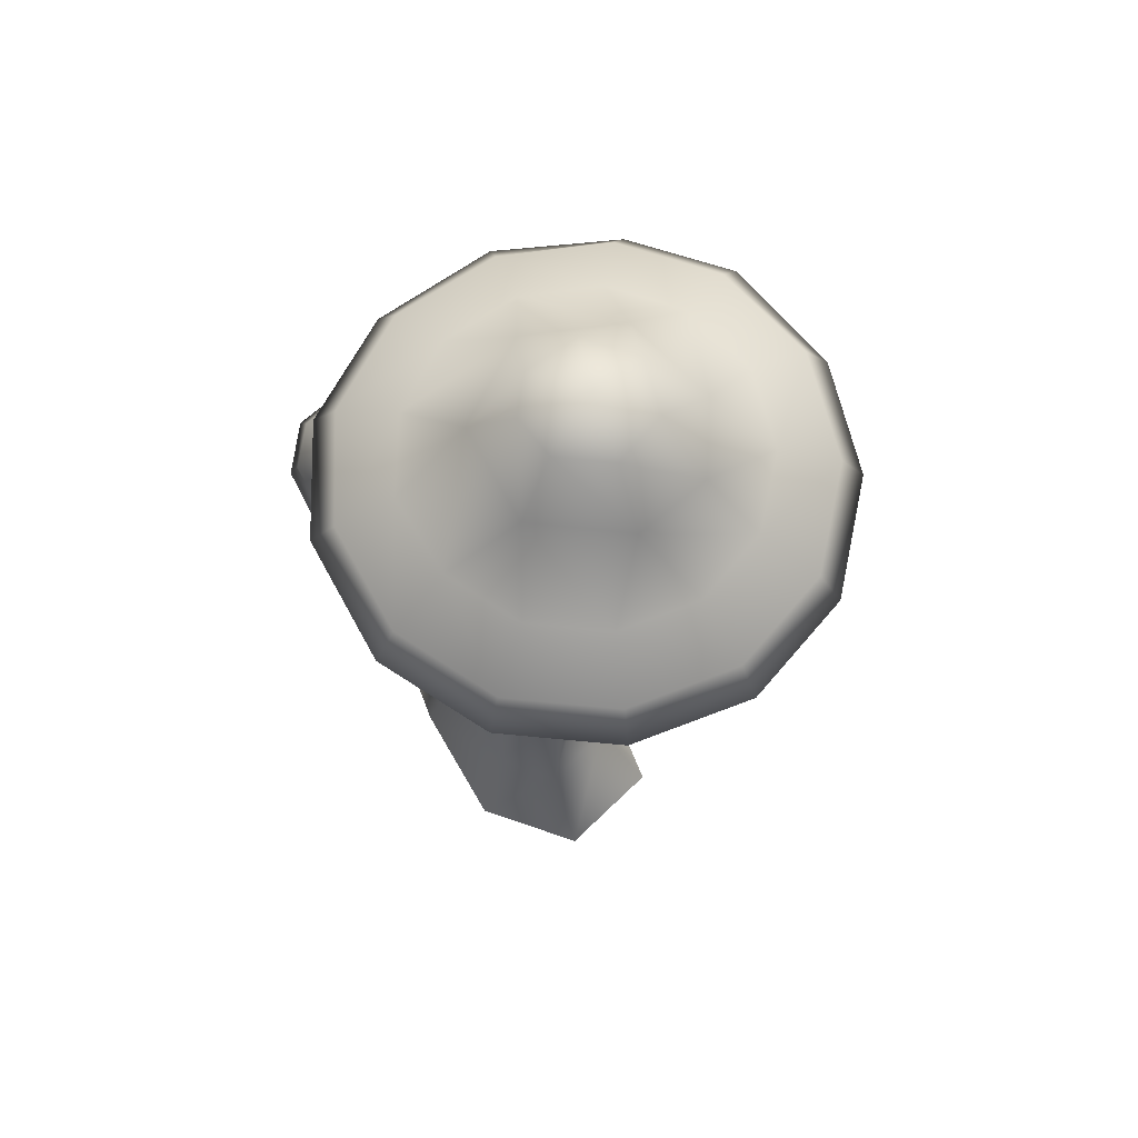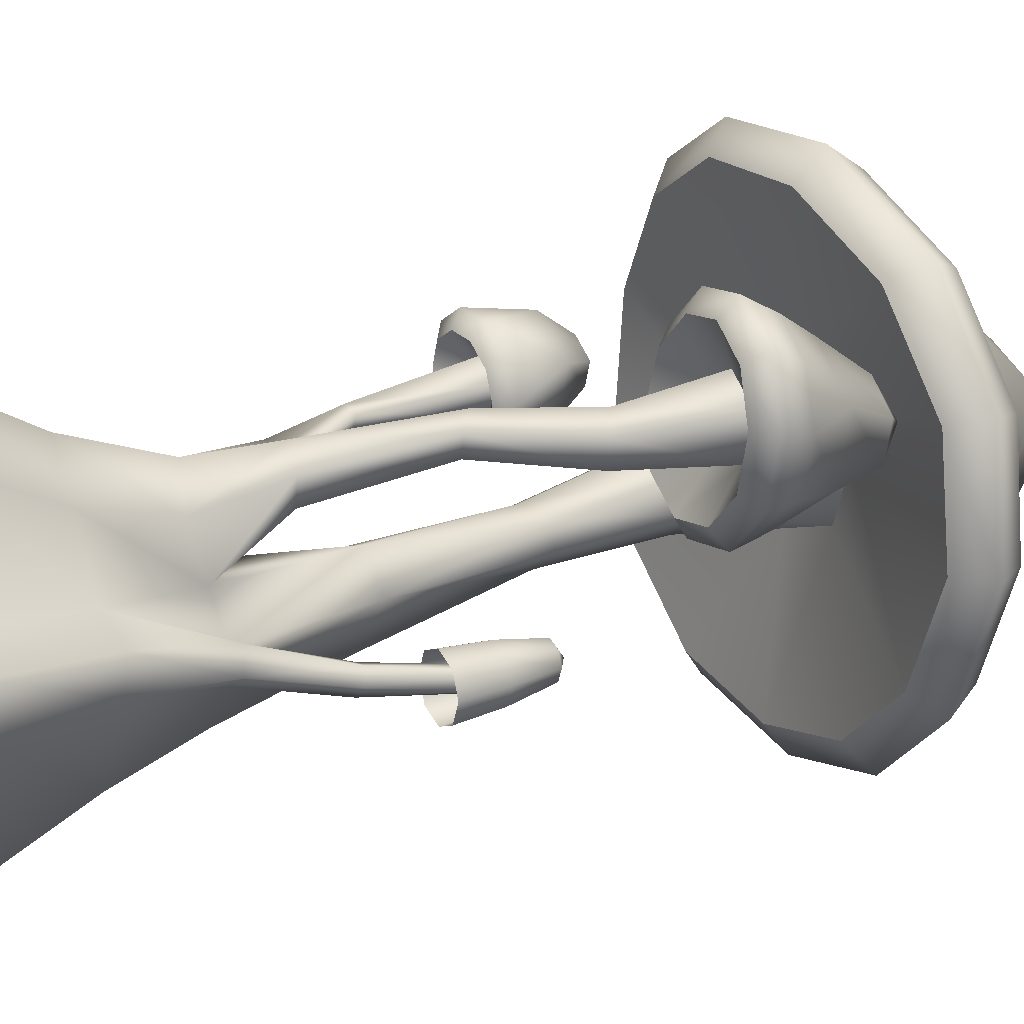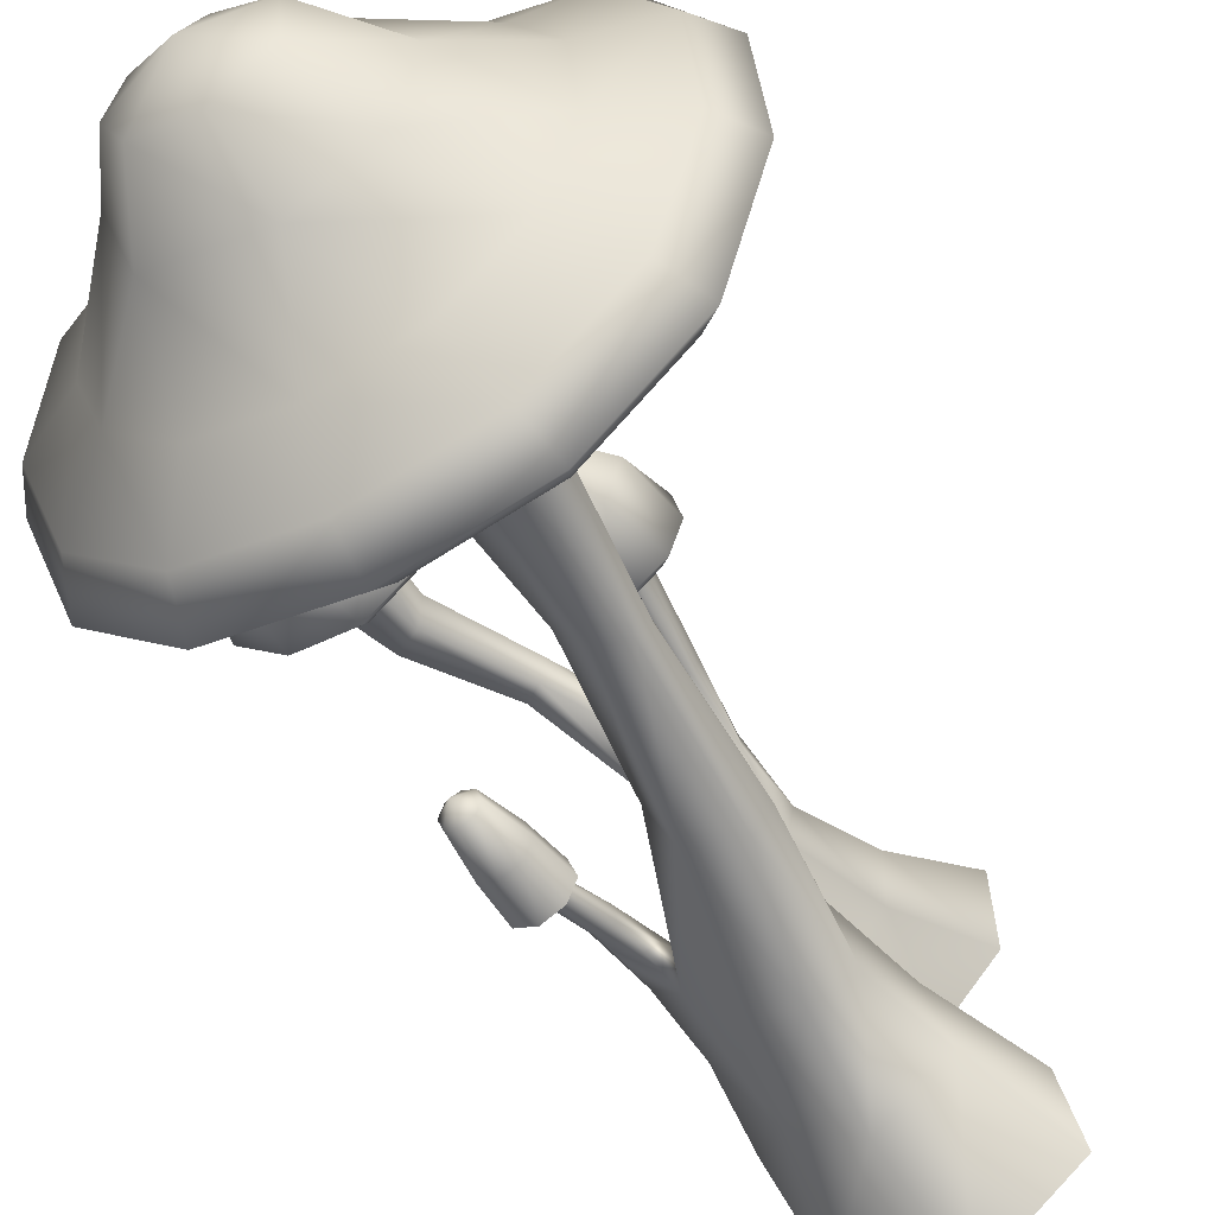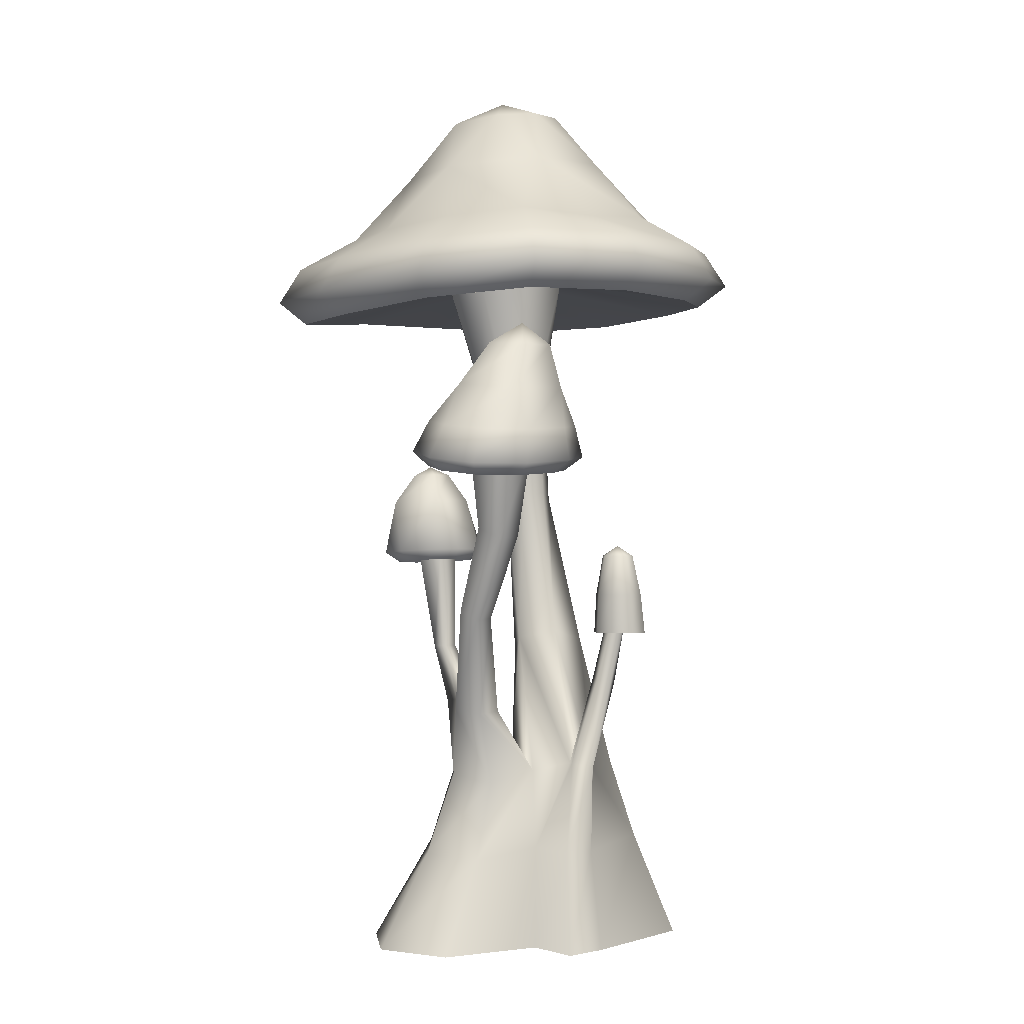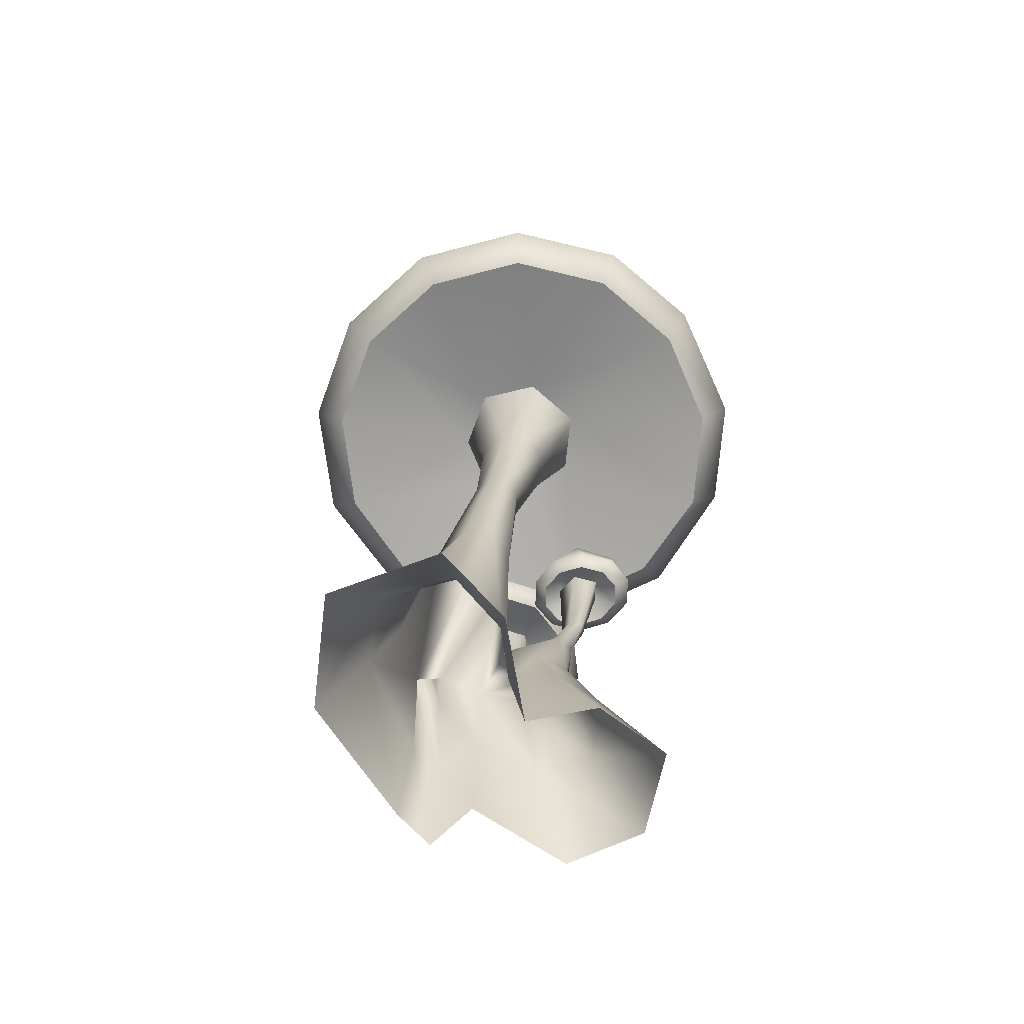
<metadata>
{"format":"obj","ext":"obj","renderer":"f3d","projection":"perspective","resolution":1024,"background":"white","views":[{"elev":72.1,"azim":172.2,"up":"+Y"},{"elev":19.1,"azim":60.6,"up":"+Z"},{"elev":-49.0,"azim":-147.7,"up":"+Z"},{"elev":-0.3,"azim":62.1,"up":"+Y"},{"elev":-70.2,"azim":-123.5,"up":"+Y"}]}
</metadata>
<code>
g default
v 19.68 86.49 -13.53
v 16.74 86.49 -20.62
v 9.65 86.49 -23.55
v 2.561 86.49 -20.62
v -0.3756 86.49 -13.53
v 2.561 86.49 -6.439
v 9.65 86.49 -3.502
v 16.74 86.49 -6.439
v 19.27 101.3 -12.61
v 16.7 101.3 -18.82
v 10.48 101.3 -21.4
v 4.26 101.3 -18.82
v 1.684 101.3 -12.61
v 4.26 101.3 -6.387
v 10.48 101.3 -3.811
v 16.7 101.3 -6.387
v 17.18 116 -11.76
v 15.46 116 -15.91
v 11.31 116 -17.63
v 7.159 116 -15.91
v 5.44 116 -11.76
v 7.159 116 -7.609
v 11.31 116 -5.89
v 15.46 116 -7.609
v 11.53 119.9 -11.55
v -14.82 114.9 45.86
v -17.22 114.8 38.11
v -23.99 114.4 33.77
v -32.43 113.8 34.65
v -39.34 113.3 40.39
v -42.16 113.1 48.67
v -39.89 113.3 56.24
v -33.31 113.8 60.3
v -24.86 114.3 59.43
v -17.77 114.8 53.96
v -10.65 118.8 45.71
v -13.8 118.6 35.45
v -22.75 118 29.76
v -34 117.3 30.95
v -43.24 116.6 38.56
v -47.04 116.4 49.56
v -44 116.6 59.67
v -35.22 117.2 65.1
v -23.98 118 63.91
v -14.56 118.6 56.55
v -17.33 137.7 52.25
v -22.07 137.4 36.78
v -38.23 135.9 39.57
v -42.7 135.2 54.39
v -31.09 136.5 62.85
v -23.25 147.4 50.07
v -25.46 147.2 42.86
v -33.39 146.7 43.68
v -36.08 146.5 51.39
v -29.84 147 55.3
v -29.4 150.4 48.79
v -21.57 119.4 48.45
v -23.96 119.2 40.63
v -32.57 118.6 41.53
v -35.5 118.4 49.91
v -28.74 118.9 54.14
v 57.39 149.7 52.62
v 50 151.3 31.51
v 32.8 153 16.25
v 12.49 153.9 13.18
v -3.083 154.7 23.65
v -8.073 155.7 43.04
v -0.809 156 63.48
v 15.95 154.6 77.63
v 36.1 151.9 80.71
v 52.03 149.8 71.35
v 53.81 161.8 49.95
v 47.77 163.1 32.23
v 33.34 164.5 19.74
v 16.16 165.4 17.64
v 2.833 166.2 26.81
v -1.626 167 43.31
v 4.32 167.1 60.53
v 18.42 165.9 72.21
v 35.5 163.7 74.32
v 49.08 161.9 65.97
v 46.93 176.8 52.66
v 39.16 178.2 28.99
v 15.89 179.9 27.05
v 9.392 180.8 49.54
v 28.37 179 64.89
v 41.55 193 45.97
v 37.38 193.6 32.51
v 23.89 194.8 32.14
v 19.76 195.2 45.36
v 30.61 194.2 53.75
v 31.7 201.7 40.98
v 50.51 145.6 52.01
v 44.48 146.8 34.96
v 30.58 148.2 22.57
v 14.23 149.1 19.9
v 1.705 149.8 28.08
v -2.262 150.5 43.58
v 3.689 150.6 60.19
v 17.3 149.4 71.87
v 33.55 147.4 74.54
v 46.3 145.7 67.08
v 37.19 155.8 52.33
v 31.94 156.6 37.23
v 17.32 157.7 35.15
v 13.58 158.2 48.96
v 25.78 157.1 59.4
v 27.16 123.2 47.73
v 24.55 123.9 38.92
v 16.52 128.1 38.97
v 14.17 130 47.8
v 20.75 126.9 53.22
v 11.82 92.53 49.5
v 9.805 93.04 42.55
v 3.912 97 42.53
v 2.284 98.94 49.46
v 7.172 96.18 53.77
v -1.777 56.05 41.02
v -4.226 56.89 32.31
v -17.6 59.49 33.23
v -18.73 60.83 42.62
v -9.65 57.85 47.56
v -44.58 298.4 9.06
v -49.31 291.5 -11.87
v -64.27 290.3 1.633
v -61.43 288.9 21.61
v -43.33 288.3 30.81
v -25.79 289.8 21.38
v -21.81 291.1 6.375
v -29.75 291.8 -7.153
v -53.52 272 -27.85
v -76.61 270.6 -13
v -81.77 269.5 13.87
v -61.12 267.1 42.8
v -25.78 267.8 42.58
v -6.294 271.3 13.47
v -19.21 272.5 -19.57
v -43.71 249.1 -50.54
v -71.67 247.7 -43.53
v -93.05 246.6 -24.44
v -102.8 246.6 2.449
v -99.03 245.8 31.06
v -82.67 243.3 54.78
v -57.33 241.1 68.1
v -28.52 241.6 67.95
v -2.834 244.6 54.43
v 13.53 247.4 30.69
v 18.36 245.3 3.121
v 6.033 248.7 -24.81
v -15.72 249.2 -43.81
v -43.67 238 -72.15
v -81.86 235.7 -62.73
v -111 234.6 -36.93
v -124.1 236.1 -0.4066
v -119.1 235.8 38.59
v -97.38 232.2 71.05
v -63.27 228.6 89.34
v -24.03 229.2 89.15
v 11.33 233.1 70.71
v 34.14 236.5 38.42
v 38.57 236.7 -0.495
v 23.93 236.1 -37.2
v -5.652 237.4 -63.04
v -43.78 225.1 -80.57
v -86 222.7 -70.29
v -118.1 221.7 -41.93
v -132.3 223.9 -1.629
v -127.6 223.8 38.81
v -103.5 219.6 77.43
v -68.4 215.6 96.15
v -22.72 216.2 97.61
v 17.51 220.8 75.72
v 42.3 223.8 41.46
v 47.52 223.8 0.3109
v 30.98 222.5 -42.09
v -1.782 224.4 -70.57
v -43.96 216.5 -69.43
v -80.92 214.3 -60.43
v -108.8 213.2 -35.56
v -121.3 214.5 -0.1637
v -116.6 214.2 37.68
v -96.09 210.6 69.27
v -63.28 207.2 87.18
v -25.19 207.8 87.03
v 9.422 211.7 69.01
v 32.09 215 37.56
v 36.64 215.3 -0.233
v 22.15 214.8 -35.76
v -6.932 216.1 -60.66
v -48.18 224.4 -12.86
v -64.38 223.3 1.744
v -61.58 222.4 23.66
v -42.18 221.9 33.9
v -25.91 223.2 28.4
v -18.54 224.6 12.92
v -26.67 225.1 -7.656
v -38.41 181.6 -6.327
v -50.86 178.7 -4.148
v -55.31 177.4 4.019
v -51.86 177.9 13.64
v -39.91 180.4 20.3
v -27.25 183.1 15.46
v -26.55 183.6 2.991
v -35.87 138.3 -7.446
v -44.68 133.7 -6.493
v -47.88 131.2 -1.153
v -45.49 131.3 5.506
v -37.08 134.7 10.52
v -29.17 139.2 7.53
v -28.61 140.9 -0.8846
v -24.32 82.28 -15.27
v -38.74 76.15 -13.15
v -43.8 74.88 -3.987
v -37.61 77.21 7.011
v -23.79 83.59 12.6
v -16.59 86.08 0.4767
v 0.7243 36.14 3.418
v 13.02 34.8 0.4486
v -2.66 33.51 17.85
v 5.193 33.89 -4.191
v -7.881 34.89 -19.67
v -5.336 29.14 34.72
v -14.88 32.49 45.8
v -27.28 35.08 38.81
v 9.192 67.16 -9.831
v 6.87 68.64 -5.357
v 5.792 66.38 -13.37
v 1.37 67.37 -11.08
v 2.036 68.77 -6.129
v 12.97 97.81 -10.73
v 8.606 97.31 -9.999
v 13.66 97.92 -15.07
v 9.722 97.49 -17.03
v 6.597 97.12 -13.9
v -21.58 81.4 46.92
v -23.45 81.2 40.9
v -27.67 81.61 41.52
v -29.66 80.95 45.93
v -26.66 81.03 48.17
v -28.17 58.8 35.61
v -26.53 59.55 42.55
v -19.25 40.56 18.08
v -25.73 36.29 26.96
v -27.63 34.62 -25.55
v -38.44 26.83 -14.27
v -32.97 32.38 6.727
v -3.328 5.75 -27.84
v -24.79 1.97 -38.57
v -47.13 0.07509 -21.15
v -39.85 1.751 2.293
v -23.21 7.353 16.48
v 2.234 4.862 19.31
v 15.81 3.963 2.679
v -1.518 0.8833 42.84
v -17.03 2.458 55.95
v -34.69 4.987 45.76
v 18.63 4.48 14.79
v -34.76 5.213 26.47
v 5.431 -32.12 -40.57
v -30.71 -32.03 -58.75
v -63.18 -32.13 -35.28
v -55.75 -32.12 -6.16
v -28.57 -32.12 19.48
v 7.805 -32.12 22.61
v 23.45 -32.12 2.897
v 7.85 -32.12 60.43
v -16.36 -32.12 75.67
v -44.54 -32.12 65
v 27.14 -32.12 18.3
v -46.16 -32.12 37.09
v 8.657 36.88 6.935
g Fo_S3_champignou_A
f 1 10 9
f 1 2 10
f 2 11 10
f 2 3 11
f 3 12 11
f 3 4 12
f 4 13 12
f 4 5 13
f 5 14 13
f 5 6 14
f 6 15 14
f 6 7 15
f 7 16 15
f 7 8 16
f 8 9 16
f 8 1 9
f 9 18 17
f 9 10 18
f 10 19 18
f 10 11 19
f 11 20 19
f 11 12 20
f 12 21 20
f 12 13 21
f 13 22 21
f 13 14 22
f 14 23 22
f 14 15 23
f 15 24 23
f 15 16 24
f 16 17 24
f 16 9 17
f 17 18 25
f 18 19 25
f 19 20 25
f 20 21 25
f 21 22 25
f 22 23 25
f 23 24 25
f 24 17 25
f 26 37 36
f 26 27 37
f 27 38 37
f 27 28 38
f 28 39 38
f 28 29 39
f 29 40 39
f 29 30 40
f 30 41 40
f 30 31 41
f 31 42 41
f 31 32 42
f 32 43 42
f 32 33 43
f 33 44 43
f 33 34 44
f 34 45 44
f 34 35 45
f 35 36 45
f 35 26 36
f 36 47 46
f 36 37 47
f 37 38 47
f 38 48 47
f 38 39 48
f 39 40 48
f 40 49 48
f 40 41 49
f 41 42 49
f 42 50 49
f 42 43 50
f 43 44 50
f 44 46 50
f 44 45 46
f 45 36 46
f 46 52 51
f 46 47 52
f 47 53 52
f 47 48 53
f 48 54 53
f 48 49 54
f 49 55 54
f 49 50 55
f 50 51 55
f 50 46 51
f 51 52 56
f 52 53 56
f 53 54 56
f 54 55 56
f 55 51 56
f 27 26 57
f 57 58 27
f 28 27 58
f 29 28 58
f 58 59 29
f 30 29 59
f 31 30 59
f 59 60 31
f 32 31 60
f 33 32 60
f 60 61 33
f 34 33 61
f 35 34 61
f 61 57 35
f 26 35 57
f 62 73 72
f 62 63 73
f 63 74 73
f 63 64 74
f 64 75 74
f 64 65 75
f 65 76 75
f 65 66 76
f 66 77 76
f 66 67 77
f 67 78 77
f 67 68 78
f 68 79 78
f 68 69 79
f 69 80 79
f 69 70 80
f 70 81 80
f 70 71 81
f 71 72 81
f 71 62 72
f 72 83 82
f 72 73 83
f 73 74 83
f 74 84 83
f 74 75 84
f 75 76 84
f 76 85 84
f 76 77 85
f 77 78 85
f 78 86 85
f 78 79 86
f 79 80 86
f 80 82 86
f 80 81 82
f 81 72 82
f 82 88 87
f 82 83 88
f 83 89 88
f 83 84 89
f 84 90 89
f 84 85 90
f 85 91 90
f 85 86 91
f 86 87 91
f 86 82 87
f 87 88 92
f 88 89 92
f 89 90 92
f 90 91 92
f 91 87 92
f 63 62 93
f 93 94 63
f 64 63 94
f 94 95 64
f 65 64 95
f 95 96 65
f 66 65 96
f 96 97 66
f 67 66 97
f 97 98 67
f 68 67 98
f 98 99 68
f 69 68 99
f 99 100 69
f 70 69 100
f 100 101 70
f 71 70 101
f 101 102 71
f 62 71 102
f 102 93 62
f 94 93 103
f 103 104 94
f 95 94 104
f 96 95 104
f 104 105 96
f 97 96 105
f 98 97 105
f 105 106 98
f 99 98 106
f 100 99 106
f 106 107 100
f 101 100 107
f 102 101 107
f 107 103 102
f 93 102 103
f 104 103 108
f 108 109 104
f 105 104 109
f 109 110 105
f 106 105 110
f 110 111 106
f 107 106 111
f 111 112 107
f 103 107 112
f 112 108 103
f 109 108 113
f 113 114 109
f 110 109 114
f 114 115 110
f 111 110 115
f 115 116 111
f 112 111 116
f 116 117 112
f 108 112 117
f 117 113 108
f 114 113 118
f 118 119 114
f 115 114 119
f 119 120 115
f 116 115 120
f 120 121 116
f 117 116 121
f 121 122 117
f 113 117 122
f 122 118 113
f 123 124 125
f 123 125 126
f 123 126 127
f 123 127 128
f 123 128 129
f 123 129 130
f 123 130 124
f 124 131 132
f 124 132 125
f 125 132 133
f 125 133 126
f 126 133 134
f 126 134 127
f 127 134 135
f 127 135 128
f 128 135 136
f 128 136 129
f 129 136 137
f 129 137 130
f 130 137 131
f 130 131 124
f 131 138 139
f 131 139 140
f 131 140 132
f 132 140 141
f 132 141 133
f 133 141 142
f 133 142 143
f 133 143 134
f 134 143 144
f 134 144 145
f 134 145 135
f 135 145 146
f 135 146 147
f 135 147 136
f 136 147 148
f 136 148 149
f 136 149 137
f 137 149 150
f 137 150 138
f 137 138 131
f 138 151 152
f 138 152 139
f 139 152 153
f 139 153 140
f 140 153 154
f 140 154 141
f 141 154 155
f 141 155 142
f 142 155 156
f 142 156 143
f 143 156 157
f 143 157 144
f 144 157 158
f 144 158 145
f 145 158 159
f 145 159 146
f 146 159 160
f 146 160 147
f 147 160 161
f 147 161 148
f 148 161 162
f 148 162 149
f 149 162 163
f 149 163 150
f 150 163 151
f 150 151 138
f 152 151 164
f 164 165 152
f 153 152 165
f 165 166 153
f 154 153 166
f 166 167 154
f 155 154 167
f 167 168 155
f 156 155 168
f 168 169 156
f 157 156 169
f 169 170 157
f 158 157 170
f 170 171 158
f 159 158 171
f 171 172 159
f 160 159 172
f 172 173 160
f 161 160 173
f 173 174 161
f 162 161 174
f 174 175 162
f 163 162 175
f 175 176 163
f 151 163 176
f 176 164 151
f 165 164 177
f 177 178 165
f 166 165 178
f 178 179 166
f 167 166 179
f 179 180 167
f 168 167 180
f 180 181 168
f 169 168 181
f 181 182 169
f 170 169 182
f 182 183 170
f 171 170 183
f 183 184 171
f 172 171 184
f 184 185 172
f 173 172 185
f 185 186 173
f 174 173 186
f 186 187 174
f 175 174 187
f 187 188 175
f 176 175 188
f 188 189 176
f 164 176 189
f 189 177 164
f 178 177 190
f 179 178 190
f 190 191 179
f 180 179 191
f 181 180 191
f 191 192 181
f 182 181 192
f 183 182 192
f 192 193 183
f 184 183 193
f 185 184 193
f 193 194 185
f 186 185 194
f 194 195 186
f 187 186 195
f 188 187 195
f 195 196 188
f 189 188 196
f 177 189 196
f 196 190 177
f 197 198 190
f 191 190 198
f 198 199 191
f 192 191 199
f 199 200 192
f 201 192 200
f 192 201 193
f 194 193 201
f 201 202 194
f 195 194 202
f 202 203 195
f 196 195 203
f 203 197 196
f 190 196 197
f 198 197 204
f 204 205 198
f 199 198 205
f 205 206 199
f 200 199 206
f 206 207 200
f 201 200 207
f 207 208 201
f 202 201 208
f 208 209 202
f 203 202 209
f 209 210 203
f 197 203 210
f 210 204 197
f 205 204 211
f 211 212 205
f 206 205 212
f 212 213 206
f 207 206 213
f 213 214 207
f 208 207 214
f 214 215 208
f 209 208 215
f 215 216 209
f 210 209 216
f 204 210 216
f 216 211 204
f 220 216 217
f 221 244 211
f 244 245 212
f 246 242 214
f 219 217 215
f 215 217 216
f 211 216 220
f 220 221 211
f 219 118 222
f 118 219 119
f 222 122 223
f 122 222 118
f 223 121 241
f 121 223 122
f 230 231 226
f 226 225 230
f 232 230 225
f 225 227 232
f 233 232 227
f 227 228 233
f 234 233 228
f 228 229 234
f 231 234 229
f 229 226 231
f 225 226 218
f 227 225 218
f 218 220 227
f 228 227 220
f 220 217 228
f 229 228 217
f 217 271 229
f 226 229 271
f 58 57 235
f 235 236 58
f 59 58 236
f 236 237 59
f 60 59 237
f 237 238 60
f 61 60 238
f 238 239 61
f 57 61 239
f 239 235 57
f 120 235 121
f 235 120 236
f 237 236 120
f 120 240 237
f 238 237 240
f 241 238 240
f 238 241 239
f 121 239 241
f 239 121 235
f 120 242 240
f 242 243 240
f 224 240 243
f 240 224 241
f 223 241 224
f 214 242 215
f 213 246 214
f 119 242 120
f 219 242 119
f 244 212 211
f 213 245 246
f 245 213 212
f 242 219 215
f 247 248 244
f 244 221 247
f 248 249 245
f 245 244 248
f 246 251 242
f 251 246 250
f 217 219 252
f 220 247 221
f 247 220 253
f 254 252 219
f 219 222 254
f 255 254 222
f 222 223 255
f 256 255 223
f 223 224 256
f 218 253 220
f 253 218 257
f 271 257 218
f 271 217 252
f 251 258 243
f 243 242 251
f 258 256 224
f 224 243 258
f 245 250 246
f 250 245 249
f 259 260 248
f 248 247 259
f 260 261 249
f 249 248 260
f 250 263 251
f 263 250 262
f 265 259 247
f 247 253 265
f 266 264 252
f 252 254 266
f 267 266 254
f 254 255 267
f 268 267 255
f 255 256 268
f 269 265 253
f 253 257 269
f 264 269 257
f 257 252 264
f 263 270 258
f 258 251 263
f 270 268 256
f 256 258 270
f 249 262 250
f 262 249 261
f 257 271 252
f 271 218 226

</code>
